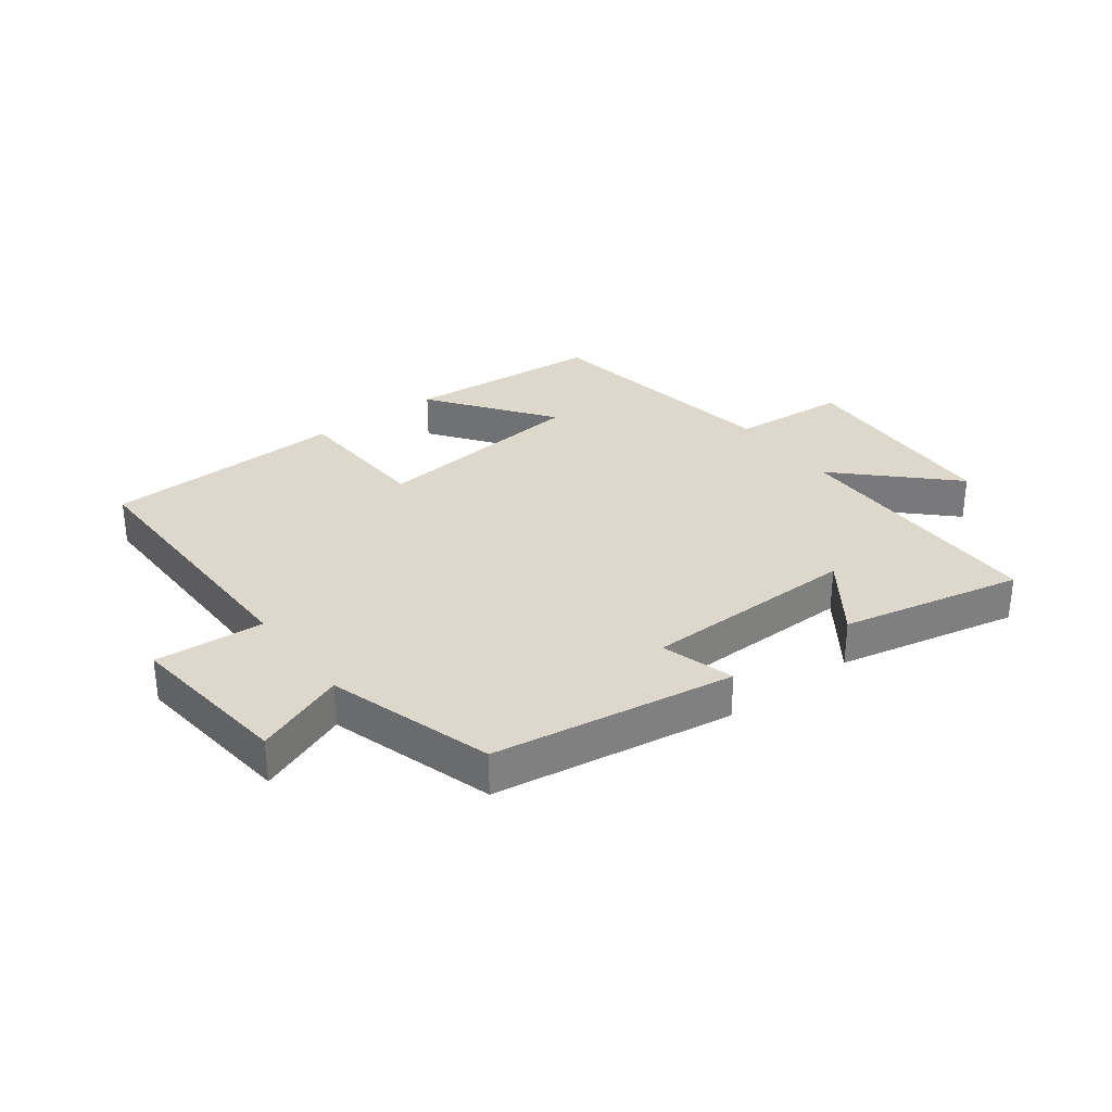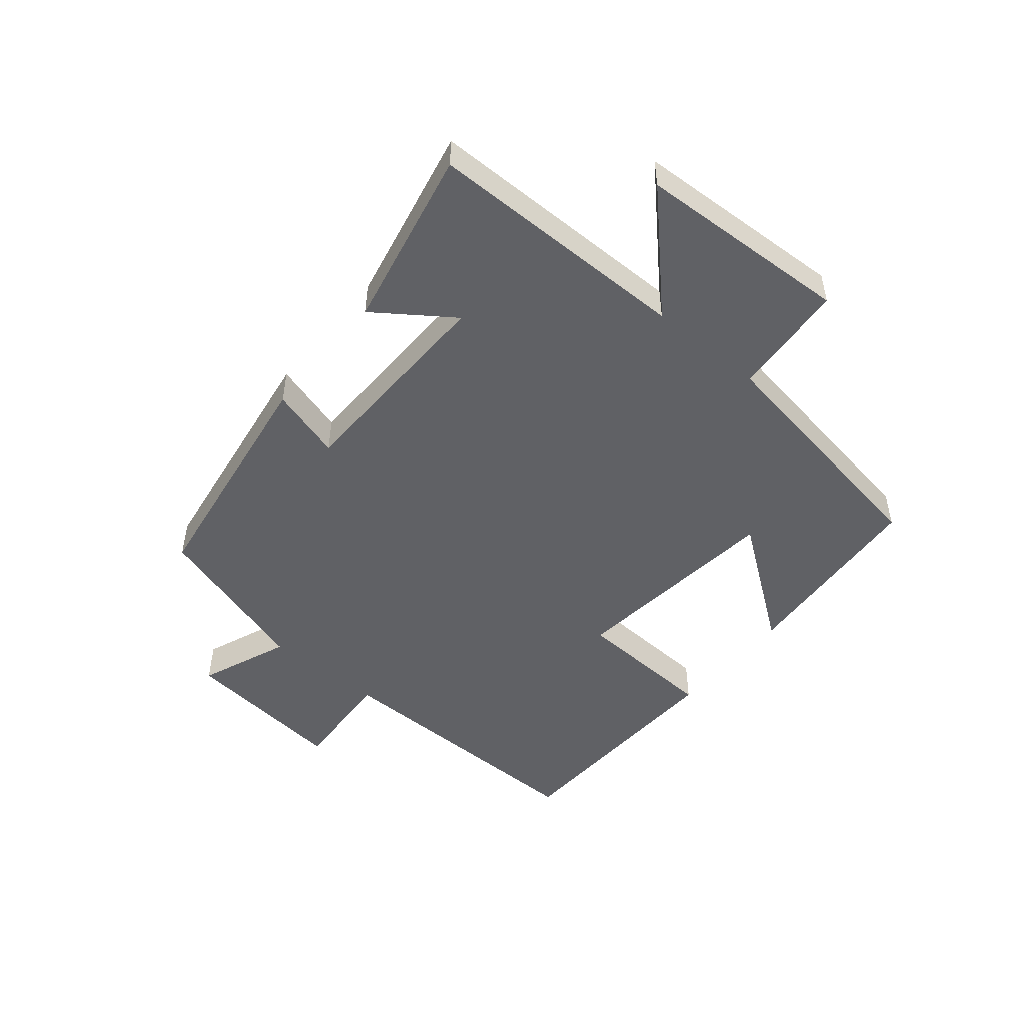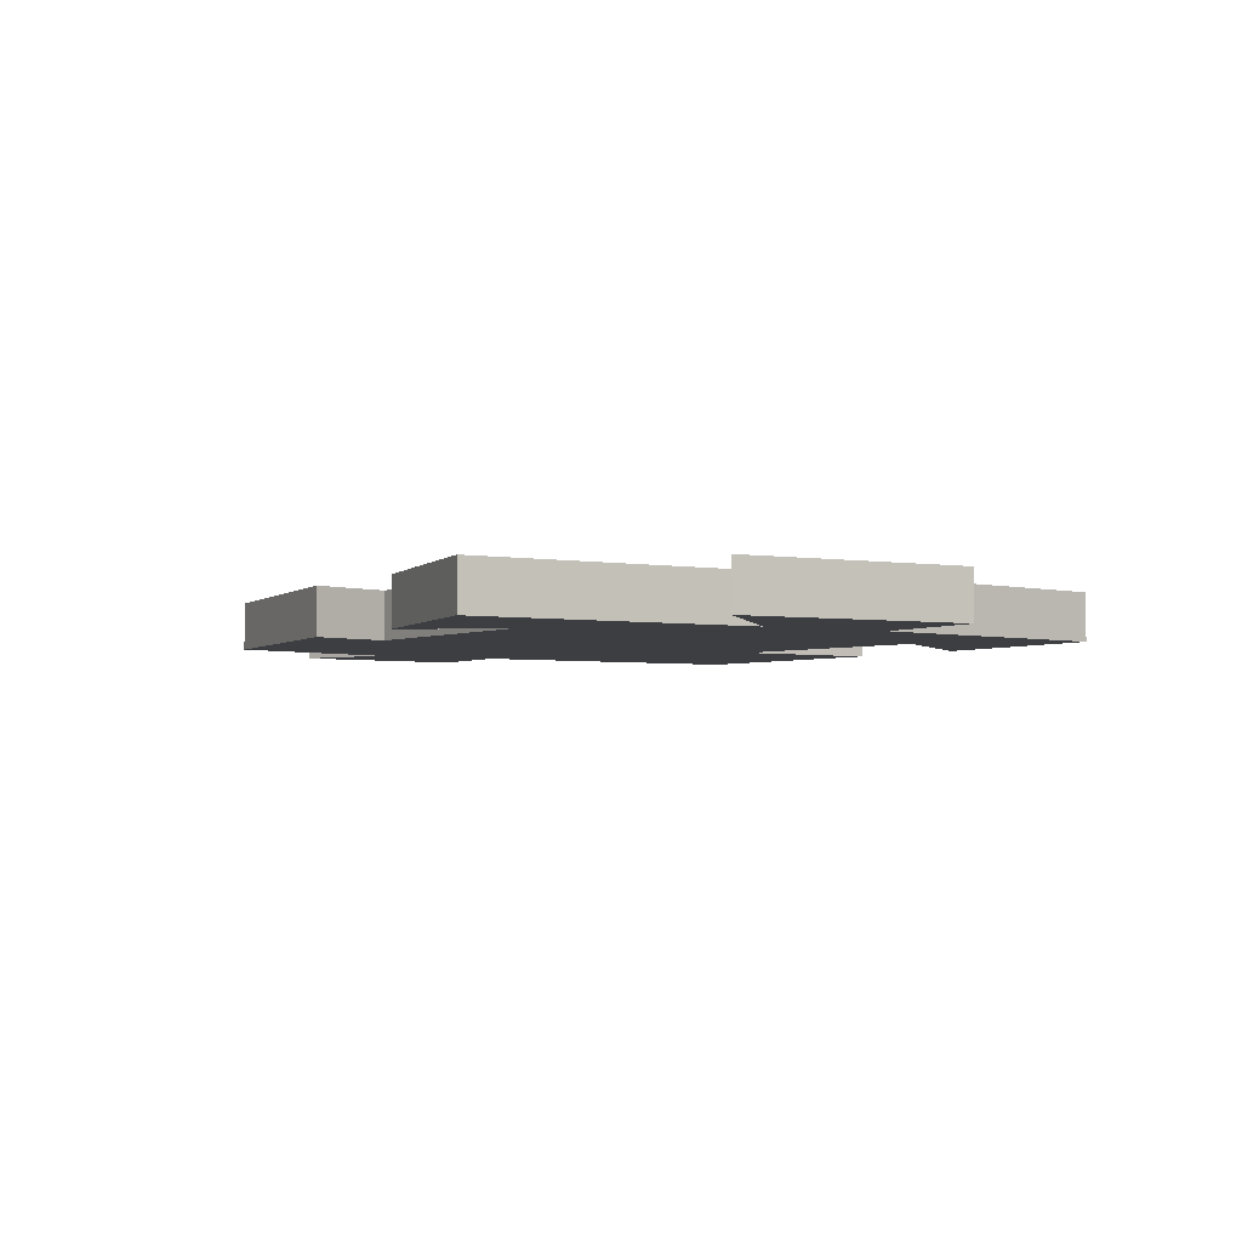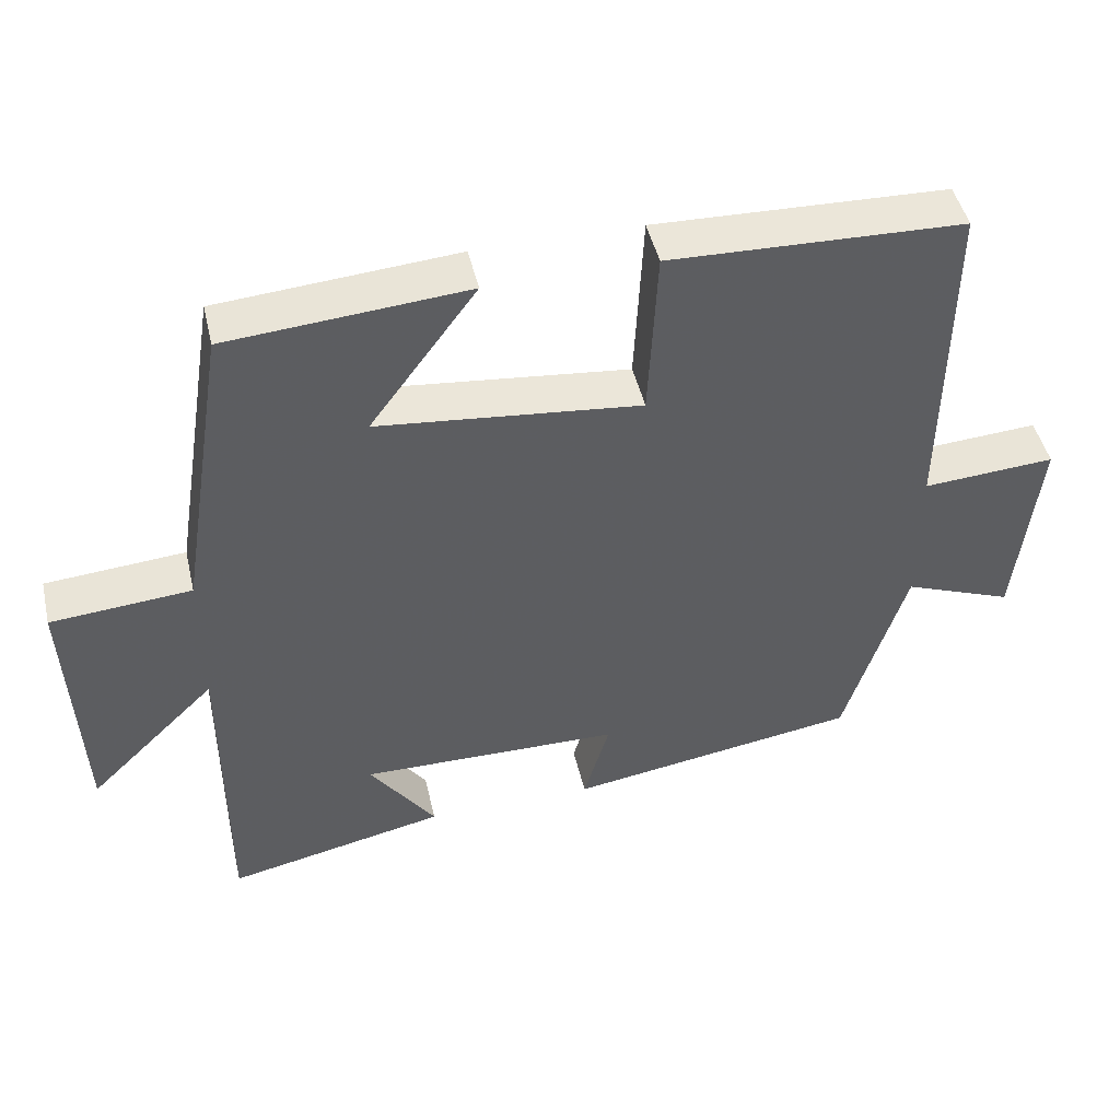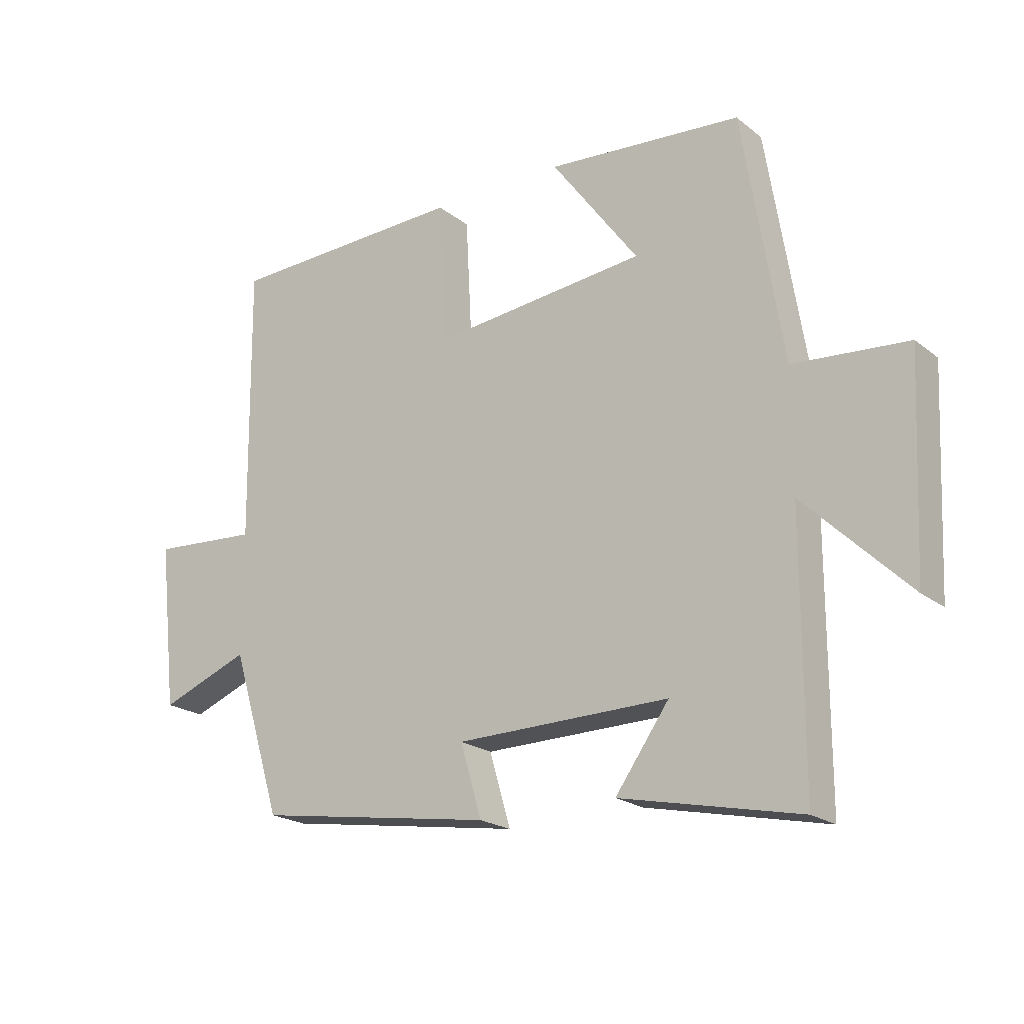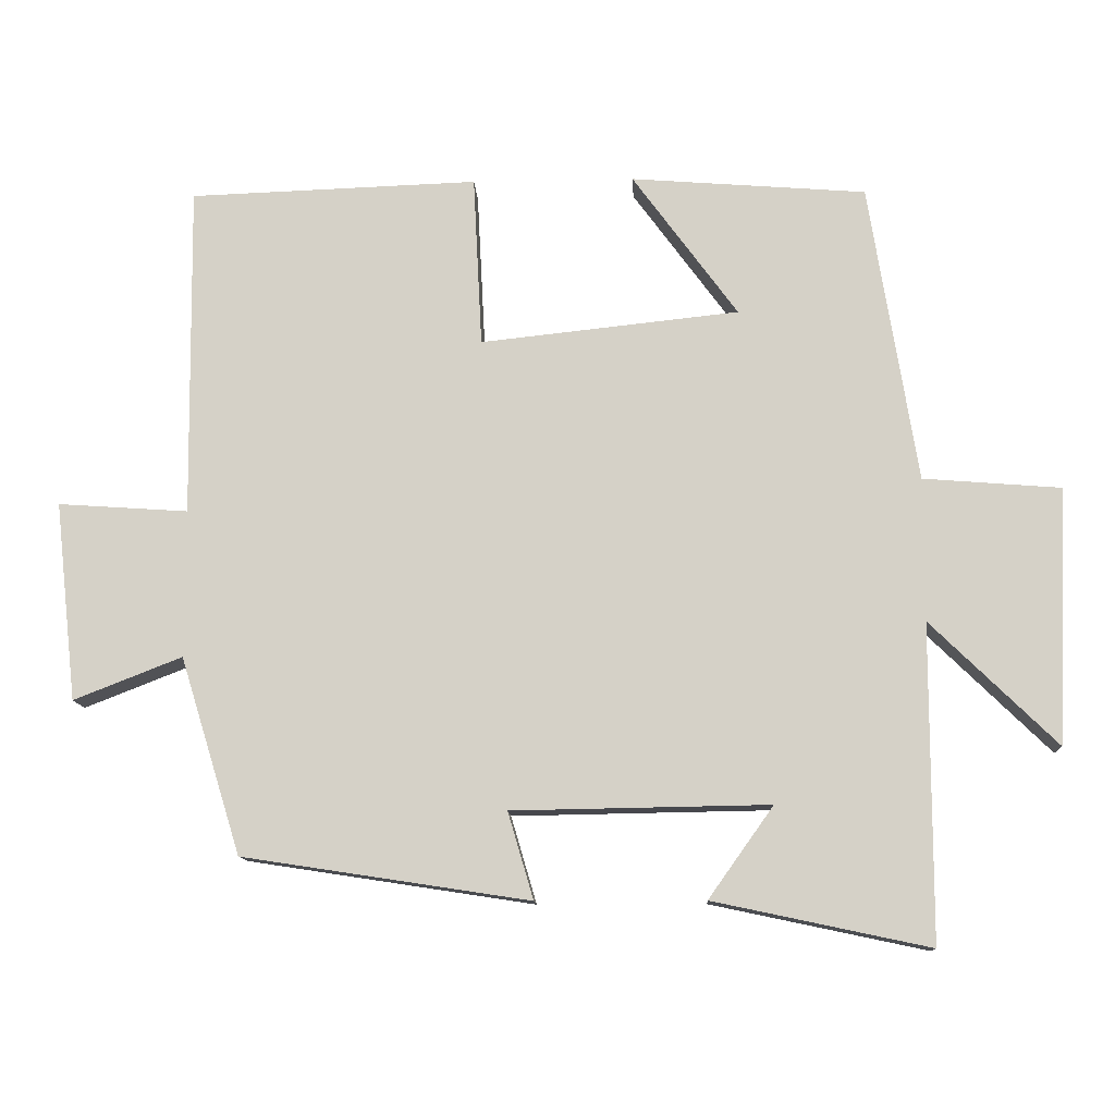
<metadata>
{"format":"obj","ext":"obj","renderer":"f3d","projection":"perspective","resolution":1024,"background":"white","views":[{"elev":31.4,"azim":143.1,"up":"+Y"},{"elev":-49.1,"azim":-129.7,"up":"+Y"},{"elev":-3.4,"azim":-122.0,"up":"+Y"},{"elev":46.6,"azim":-13.0,"up":"+Z"},{"elev":-20.6,"azim":-144.0,"up":"+Z"},{"elev":-11.9,"azim":-177.2,"up":"+Z"}]}
</metadata>
<code>
v -0.434 0.07 0.475
v -0.112 0.07 0.5
v -0.256 0.07 0.304
v 0.098 0.07 0.266
v 0.11 0.07 0.5
v 0.505 0.07 0.486
v 0.5 0.07 0.031
v 0.678 0.07 0.043
v 0.648 0.07 -0.229
v 0.5 0.07 -0.171
v 0.417 0.07 -0.44
v 0.024 0.07 -0.5
v 0.059 0.07 -0.381
v -0.293 0.07 -0.375
v -0.204 0.07 -0.5
v -0.5 0.07 -0.563
v -0.5 0.07 -0.131
v -0.673 0.07 -0.3
v -0.689 0.07 0.05
v -0.5 0.07 0.065
v -0.434 0 0.475
v -0.112 0 0.5
v -0.256 0 0.304
v 0.098 0 0.266
v 0.11 0 0.5
v 0.505 0 0.486
v 0.5 0 0.031
v 0.678 0 0.043
v 0.648 0 -0.229
v 0.5 0 -0.171
v 0.417 0 -0.44
v 0.024 0 -0.5
v 0.059 0 -0.381
v -0.293 0 -0.375
v -0.204 0 -0.5
v -0.5 0 -0.563
v -0.5 0 -0.131
v -0.673 0 -0.3
v -0.689 0 0.05
v -0.5 0 0.065
f 17 18 19 20
f 14 15 16 17
f 17 20 1
f 14 17 1
f 13 14 1
f 10 11 12 13
f 7 8 9 10
f 7 10 13
f 4 5 6 7
f 3 4 7 13
f 1 2 3
f 1 3 13
f 40 39 38 37
f 37 36 35 34
f 21 40 37
f 21 37 34
f 21 34 33
f 33 32 31 30
f 30 29 28 27
f 33 30 27
f 27 26 25 24
f 33 27 24 23
f 23 22 21
f 33 23 21
f 1 21 22 2
f 2 22 23 3
f 3 23 24 4
f 4 24 25 5
f 5 25 26 6
f 6 26 27 7
f 7 27 28 8
f 8 28 29 9
f 9 29 30 10
f 10 30 31 11
f 11 31 32 12
f 12 32 33 13
f 13 33 34 14
f 14 34 35 15
f 15 35 36 16
f 16 36 37 17
f 17 37 38 18
f 18 38 39 19
f 19 39 40 20
f 20 40 21 1

</code>
